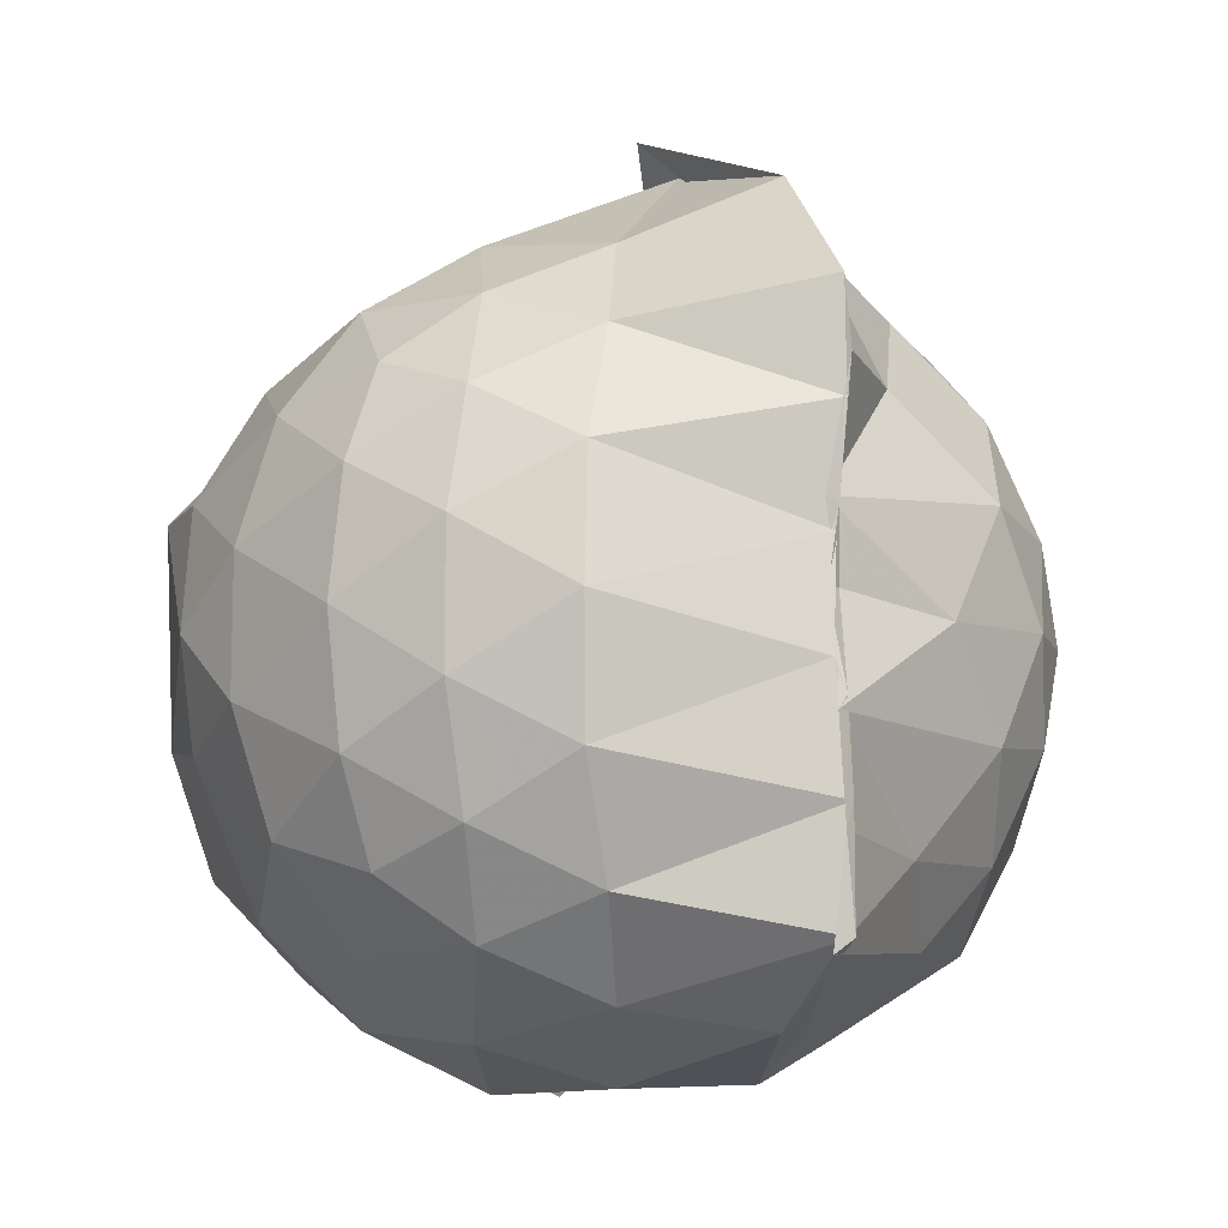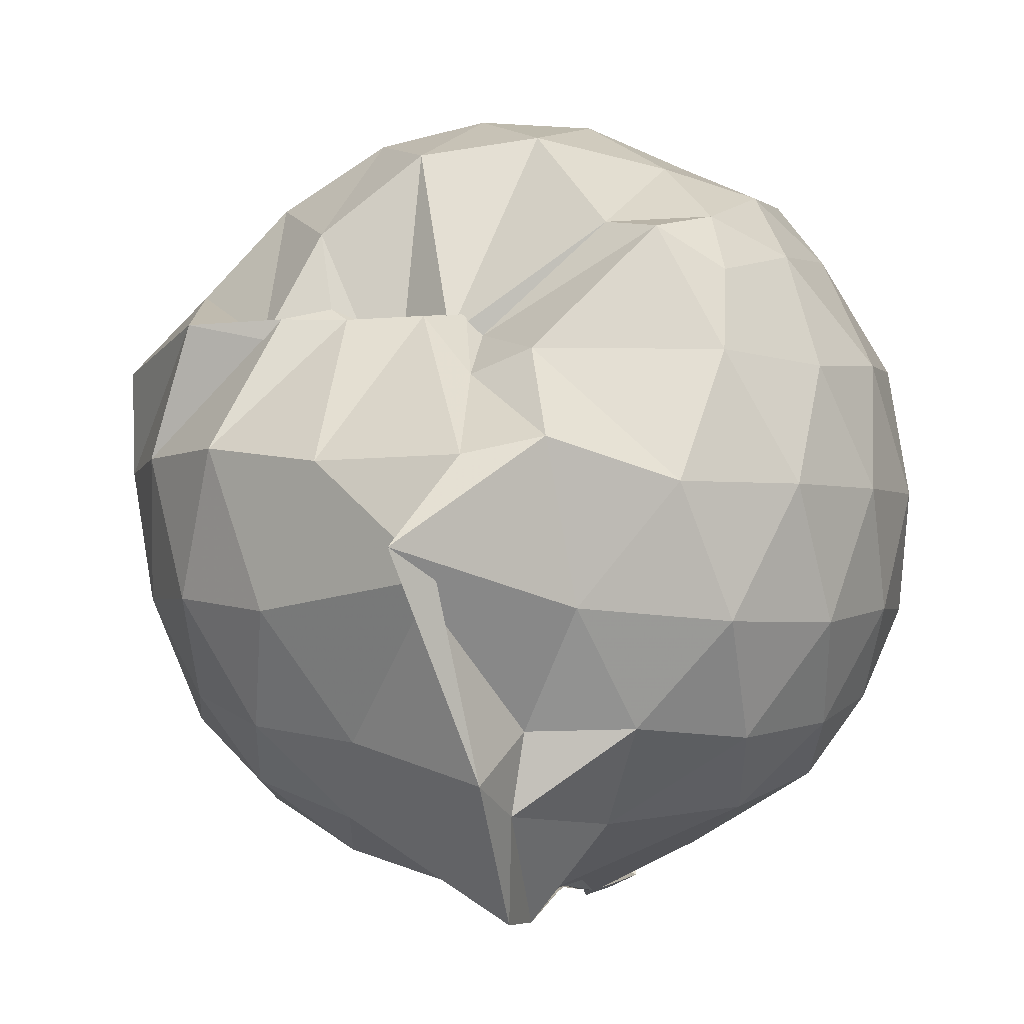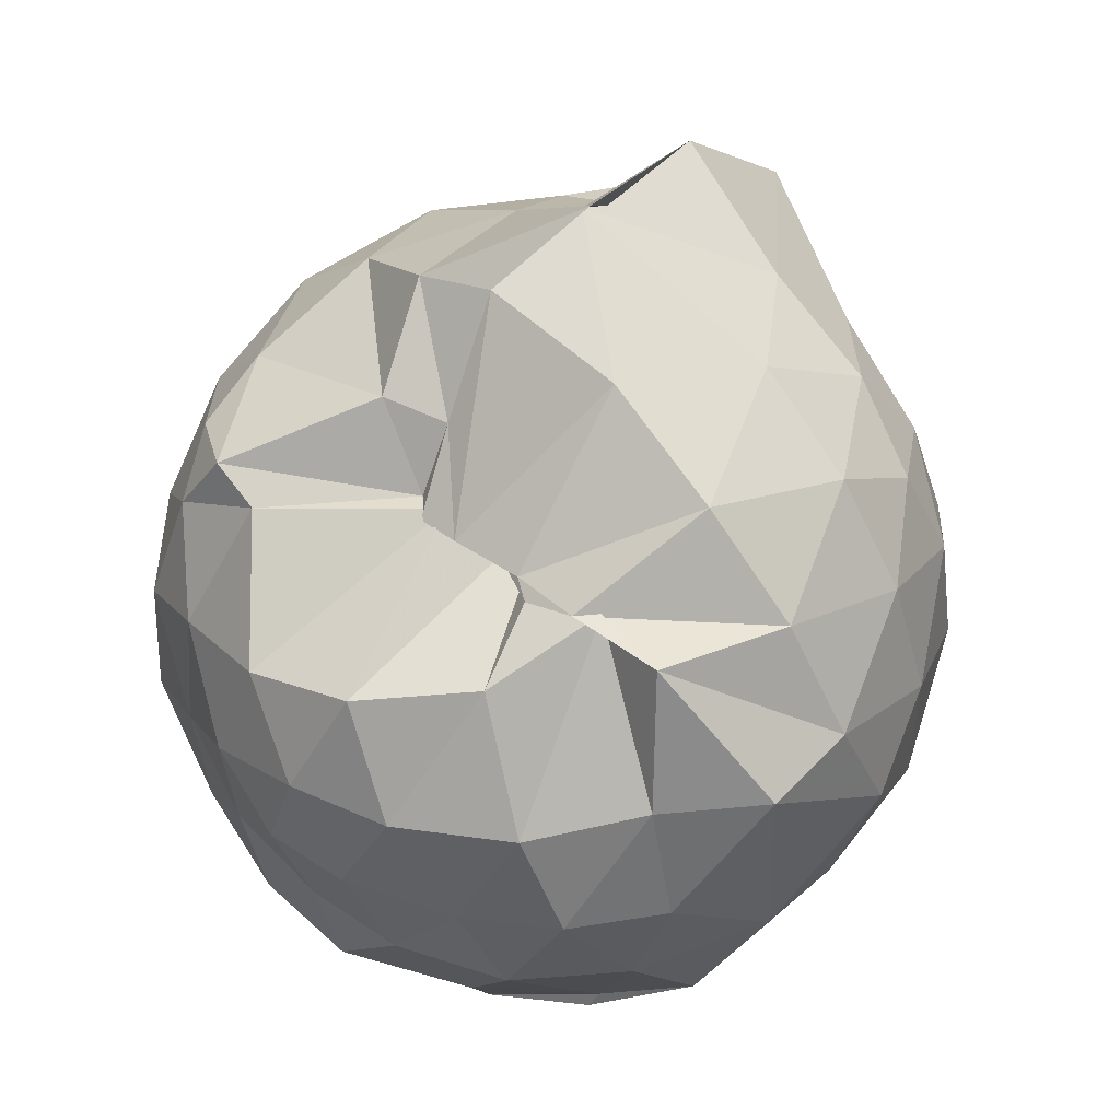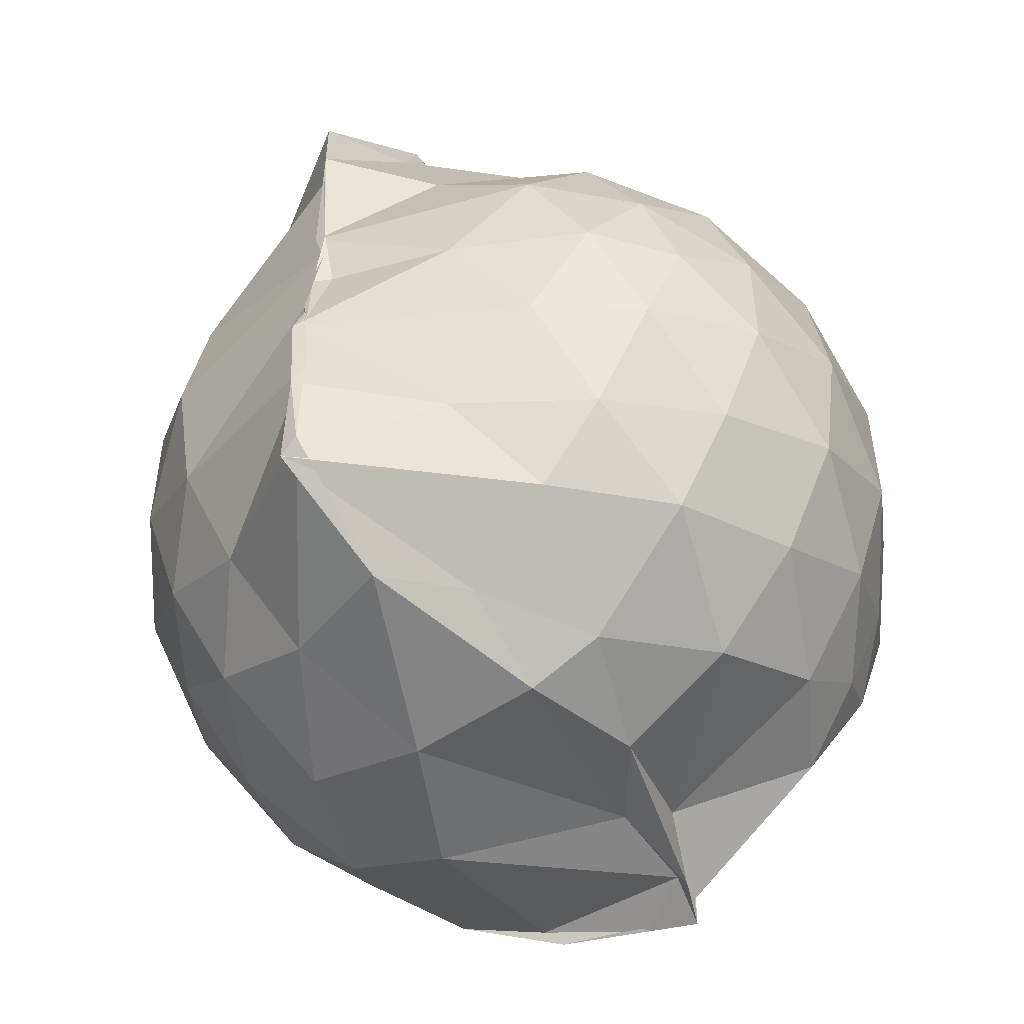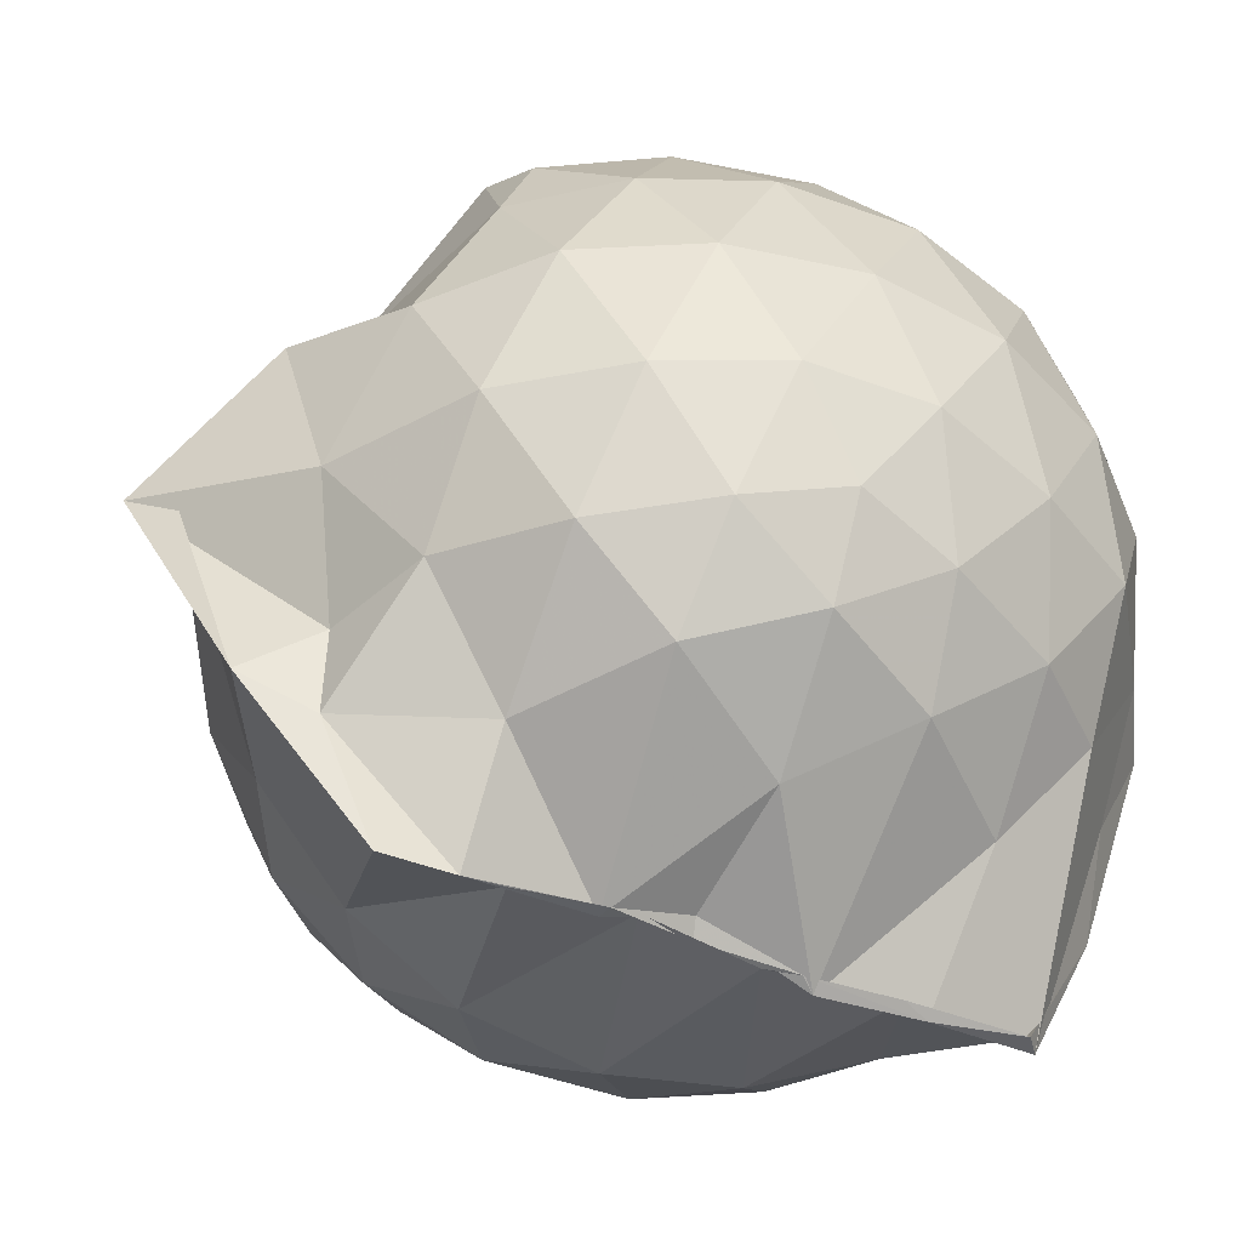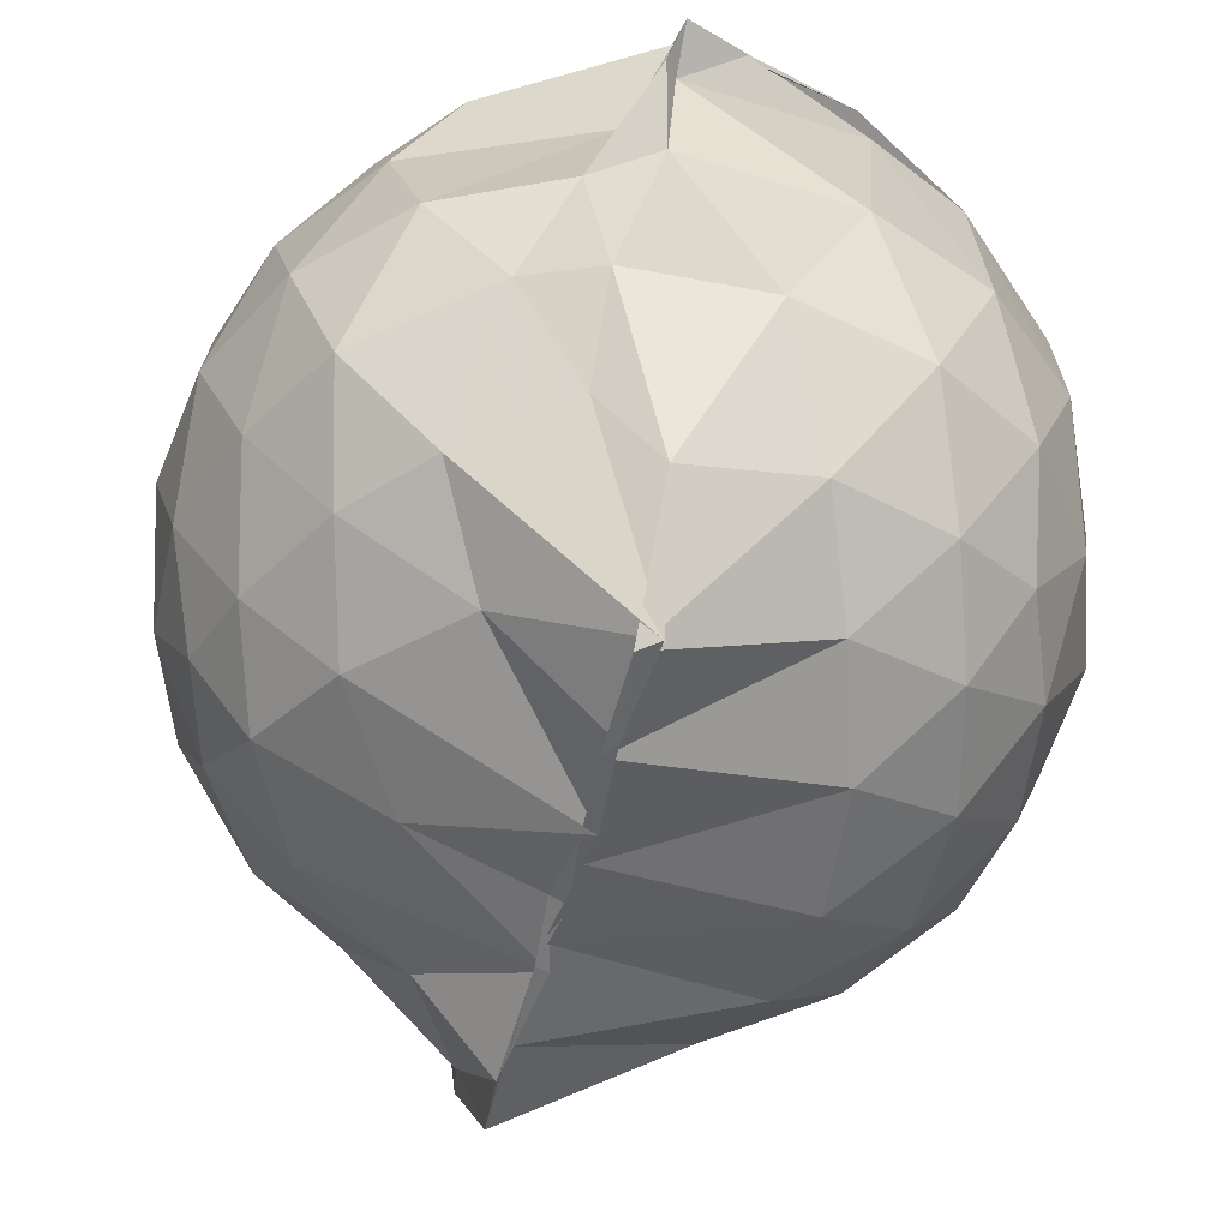
<metadata>
{"format":"obj","ext":"obj","renderer":"f3d","projection":"perspective","resolution":1024,"background":"white","views":[{"elev":-9.9,"azim":160.4,"up":"+Y"},{"elev":-2.3,"azim":-164.8,"up":"+Z"},{"elev":48.7,"azim":41.6,"up":"+Y"},{"elev":-50.6,"azim":-142.4,"up":"+Y"},{"elev":-47.3,"azim":-112.9,"up":"+Z"},{"elev":-48.0,"azim":-12.8,"up":"+Z"}]}
</metadata>
<code>
v -0.8968 -0.1129 0.9856
v -0.9859 -0.0791 -0.849
v -0.09405 -0.08117 0.576
v -0.1686 0.1906 0.5603
v -0.4333 0.506 0.4211
v -0.5873 0.4826 0.488
v -0.7191 0.5029 0.432
v -0.9047 0.4863 0.4672
v -0.9452 0.4924 0.4179
v -1.341 0.4998 0.6477
v -1.484 0.4521 0.553
v -1.577 0.2005 0.6084
v -1.614 -0.09339 0.6314
v -1.583 -0.373 0.6006
v -1.501 -0.5834 0.5659
v -1.348 -0.7441 0.5986
v -0.9859 -0.9482 0.6154
v -0.9678 -0.9906 0.6491
v -0.8287 -0.9306 0.6607
v -0.5989 -0.8794 0.6199
v -0.3273 -0.6946 0.5326
v -0.1613 -0.3315 0.6152
v 0.01282 0.2076 0.3795
v -0.2518 0.5051 0.4596
v -0.4759 0.5054 0.4661
v -0.6317 0.5047 0.4606
v -0.8075 0.491 0.466
v -0.9576 0.6324 0.3195
v -1.1 0.656 0.3709
v -1.495 0.5216 0.3705
v -1.67 0.3177 0.349
v -1.753 0.06523 0.3695
v -1.75 -0.2325 0.3794
v -1.67 -0.4977 0.3589
v -1.489 -0.7227 0.3787
v -1.07 -0.8699 0.4129
v -0.9976 -0.941 0.5706
v -0.9691 -0.899 0.5746
v -0.5569 -0.8323 0.6006
v -0.3447 -0.7432 0.5487
v -0.1186 -0.5466 0.4452
v -0.000319 -0.2859 0.3395
v 0.008295 0.2064 0.1387
v -0.1432 0.4618 0.1578
v -0.3663 0.6701 0.1654
v -0.6601 0.804 0.1261
v -1 0.8609 0.1317
v -1.174 0.8214 0.1695
v -1.425 0.6581 0.0805
v -1.645 0.4565 0.08131
v -1.771 0.1997 0.08077
v -1.816 -0.08986 0.08133
v -1.773 -0.3782 0.08412
v -1.642 -0.6391 0.08198
v -1.435 -0.8402 0.09374
v -1.16 -0.9472 0.1154
v -0.9861 -0.891 0.3399
v -0.636 -0.9966 0.104
v -0.3606 -0.8694 0.1086
v -0.1437 -0.6584 0.1185
v -0.0001668 -0.3214 0.1193
v 0.05116 -0.08519 0.02617
v -0.09514 0.3355 -0.1632
v -0.2626 0.564 -0.1646
v -0.507 0.718 -0.1936
v -0.9705 0.9371 -0.1257
v -0.8962 1.026 -0.06517
v -1.221 0.7416 -0.1886
v -1.516 0.5504 -0.2157
v -1.69 0.3074 -0.2183
v -1.775 0.0485 -0.1874
v -1.775 -0.2234 -0.1867
v -1.682 -0.4876 -0.2136
v -1.552 -0.7121 -0.2189
v -1.272 -0.8929 -0.1535
v -1.113 -0.9768 -0.1812
v -0.8028 -0.9877 -0.1927
v -0.5026 -0.9052 -0.1985
v -0.2641 -0.7484 -0.1729
v -0.09812 -0.5165 -0.17
v -0.009619 -0.2461 -0.1789
v -0.009642 0.05815 -0.1814
v -0.2428 0.4059 -0.3867
v -0.4332 0.5455 -0.4502
v -0.7016 0.6654 -0.4784
v -1.03 0.8153 -0.56
v -1.085 0.6597 -0.4509
v -1.309 0.5655 -0.4468
v -1.512 0.3655 -0.4713
v -1.646 0.1261 -0.4451
v -1.706 -0.08695 -0.3904
v -1.642 -0.3024 -0.4426
v -1.51 -0.549 -0.4582
v -1.352 -0.7218 -0.4542
v -1.127 -0.8682 -0.4082
v -0.9942 -0.8891 -0.585
v -0.6987 -0.8408 -0.4881
v -0.4319 -0.7293 -0.4515
v -0.2418 -0.5909 -0.3868
v -0.1607 -0.3742 -0.4482
v -0.1271 -0.09292 -0.4675
v -0.1603 0.1871 -0.4482
v -0.2408 -0.08693 0.7565
v -0.353 0.1374 0.7694
v -0.5349 0.4013 0.6711
v -0.7347 0.4621 0.253
v -0.8726 0.5065 0.4213
v -1.218 0.4588 0.6658
v -1.432 0.3417 0.6862
v -1.482 0.06802 0.7656
v -1.484 -0.241 0.7881
v -1.45 -0.506 0.705
v -1.134 -0.6443 0.7441
v -0.9888 -0.9423 0.6166
v -0.8441 -0.9261 0.6559
v -0.5226 -0.6081 0.7579
v -0.3509 -0.3262 0.8203
v -0.4491 -0.1176 0.8719
v -0.5951 0.1265 0.9169
v -0.7583 0.3508 0.852
v -1.014 0.2759 0.8935
v -1.29 0.1666 0.8271
v -1.277 -0.1205 0.8723
v -1.229 -0.3645 0.8802
v -1.006 -0.4755 0.9249
v -0.7798 -0.5351 0.9172
v -0.6077 -0.3462 0.9084
v -0.6952 -0.1082 0.9706
v -0.8357 0.1051 0.9679
v -1.075 0.02008 0.9576
v -1.074 -0.2608 0.9298
v -0.8456 -0.3486 0.9256
v -0.3629 0.3261 -0.5854
v -0.6231 0.4523 -0.6563
v -1.016 0.5274 -0.8782
v -1.055 0.6549 -0.6332
v -1.198 0.3644 -0.6666
v -1.455 0.1545 -0.6368
v -1.577 -0.0863 -0.5713
v -1.452 -0.3302 -0.6257
v -1.246 -0.5607 -0.657
v -0.9752 -0.7586 -0.8782
v -1.019 -0.7262 -0.8814
v -0.6216 -0.6355 -0.6563
v -0.3644 -0.5102 -0.5843
v -0.3067 -0.2461 -0.6433
v -0.3065 0.06089 -0.644
v -0.5467 0.1976 -0.7508
v -1.018 0.2852 -0.877
v -1.025 0.3734 -0.888
v -0.9824 0.09875 -0.8502
v -1.302 -0.1048 -0.7378
v -0.9843 -0.3108 -0.8953
v -0.9979 -0.5296 -0.8937
v -1.02 -0.4754 -0.8792
v -0.5435 -0.3786 -0.7514
v -0.5264 -0.09224 -0.7952
v -1.009 0.03413 -0.8416
v -1.012 0.08928 -0.8498
v -1.021 -0.06964 -0.8211
v -1.01 -0.2793 -0.8796
v -0.9883 -0.2087 -0.8698
f 3 23 4
f 4 23 24
f 4 24 5
f 5 24 25
f 5 25 6
f 6 25 26
f 6 26 7
f 7 26 27
f 7 27 8
f 8 27 28
f 8 28 9
f 9 28 29
f 9 29 10
f 10 29 30
f 10 30 11
f 11 30 31
f 11 31 12
f 12 31 32
f 12 32 13
f 13 32 33
f 13 33 14
f 14 33 34
f 14 34 15
f 15 34 35
f 15 35 16
f 16 35 36
f 16 36 17
f 17 36 37
f 17 37 18
f 18 37 38
f 18 38 19
f 19 38 39
f 19 39 20
f 20 39 40
f 20 40 21
f 21 40 41
f 21 41 22
f 22 41 42
f 22 42 3
f 3 42 23
f 23 43 24
f 24 43 44
f 24 44 25
f 25 44 45
f 25 45 26
f 26 45 46
f 26 46 27
f 27 46 47
f 27 47 28
f 28 47 48
f 28 48 29
f 29 48 49
f 29 49 30
f 30 49 50
f 30 50 31
f 31 50 51
f 31 51 32
f 32 51 52
f 32 52 33
f 33 52 53
f 33 53 34
f 34 53 54
f 34 54 35
f 35 54 55
f 35 55 36
f 36 55 56
f 36 56 37
f 37 56 57
f 37 57 38
f 38 57 58
f 38 58 39
f 39 58 59
f 39 59 40
f 40 59 60
f 40 60 41
f 41 60 61
f 41 61 42
f 42 61 62
f 42 62 23
f 23 62 43
f 43 63 44
f 44 63 64
f 44 64 45
f 45 64 65
f 45 65 46
f 46 65 66
f 46 66 47
f 47 66 67
f 47 67 48
f 48 67 68
f 48 68 49
f 49 68 69
f 49 69 50
f 50 69 70
f 50 70 51
f 51 70 71
f 51 71 52
f 52 71 72
f 52 72 53
f 53 72 73
f 53 73 54
f 54 73 74
f 54 74 55
f 55 74 75
f 55 75 56
f 56 75 76
f 56 76 57
f 57 76 77
f 57 77 58
f 58 77 78
f 58 78 59
f 59 78 79
f 59 79 60
f 60 79 80
f 60 80 61
f 61 80 81
f 61 81 62
f 62 81 82
f 62 82 43
f 43 82 63
f 63 83 64
f 64 83 84
f 64 84 65
f 65 84 85
f 65 85 66
f 66 85 86
f 66 86 67
f 67 86 87
f 67 87 68
f 68 87 88
f 68 88 69
f 69 88 89
f 69 89 70
f 70 89 90
f 70 90 71
f 71 90 91
f 71 91 72
f 72 91 92
f 72 92 73
f 73 92 93
f 73 93 74
f 74 93 94
f 74 94 75
f 75 94 95
f 75 95 76
f 76 95 96
f 76 96 77
f 77 96 97
f 77 97 78
f 78 97 98
f 78 98 79
f 79 98 99
f 79 99 80
f 80 99 100
f 80 100 81
f 81 100 101
f 81 101 82
f 82 101 102
f 82 102 63
f 63 102 83
f 103 104 118
f 104 119 118
f 104 105 119
f 105 120 119
f 105 106 120
f 106 107 120
f 107 121 120
f 107 108 121
f 108 122 121
f 108 109 122
f 109 110 122
f 110 123 122
f 110 111 123
f 111 124 123
f 111 112 124
f 112 113 124
f 113 125 124
f 113 114 125
f 114 126 125
f 114 115 126
f 115 116 126
f 116 127 126
f 116 117 127
f 117 118 127
f 117 103 118
f 118 119 128
f 119 129 128
f 119 120 129
f 120 121 129
f 121 130 129
f 121 122 130
f 122 123 130
f 123 131 130
f 123 124 131
f 124 125 131
f 125 132 131
f 125 126 132
f 126 127 132
f 127 128 132
f 127 118 128
f 133 148 134
f 134 148 149
f 134 149 135
f 135 149 150
f 135 150 136
f 136 150 137
f 137 150 151
f 137 151 138
f 138 151 152
f 138 152 139
f 139 152 140
f 140 152 153
f 140 153 141
f 141 153 154
f 141 154 142
f 142 154 143
f 143 154 155
f 143 155 144
f 144 155 156
f 144 156 145
f 145 156 146
f 146 156 157
f 146 157 147
f 147 157 148
f 147 148 133
f 148 158 149
f 149 158 159
f 149 159 150
f 150 159 151
f 151 159 160
f 151 160 152
f 152 160 153
f 153 160 161
f 153 161 154
f 154 161 155
f 155 161 162
f 155 162 156
f 156 162 157
f 157 162 158
f 157 158 148
f 3 4 103
f 103 4 104
f 4 5 104
f 104 5 105
f 5 6 105
f 105 6 106
f 6 7 106
f 7 8 106
f 106 8 107
f 8 9 107
f 107 9 108
f 9 10 108
f 108 10 109
f 10 11 109
f 11 12 109
f 109 12 110
f 12 13 110
f 110 13 111
f 13 14 111
f 111 14 112
f 14 15 112
f 15 16 112
f 112 16 113
f 16 17 113
f 113 17 114
f 17 18 114
f 114 18 115
f 18 19 115
f 19 20 115
f 115 20 116
f 20 21 116
f 116 21 117
f 21 22 117
f 117 22 103
f 22 3 103
f 83 133 84
f 84 133 134
f 84 134 85
f 85 134 135
f 85 135 86
f 86 135 136
f 86 136 87
f 87 136 88
f 88 136 137
f 88 137 89
f 89 137 138
f 89 138 90
f 90 138 139
f 90 139 91
f 91 139 92
f 92 139 140
f 92 140 93
f 93 140 141
f 93 141 94
f 94 141 142
f 94 142 95
f 95 142 96
f 96 142 143
f 96 143 97
f 97 143 144
f 97 144 98
f 98 144 145
f 98 145 99
f 99 145 100
f 100 145 146
f 100 146 101
f 101 146 147
f 101 147 102
f 102 147 133
f 102 133 83
f 128 129 1
f 129 130 1
f 130 131 1
f 131 132 1
f 132 128 1
f 159 158 2
f 160 159 2
f 161 160 2
f 162 161 2
f 158 162 2

</code>
